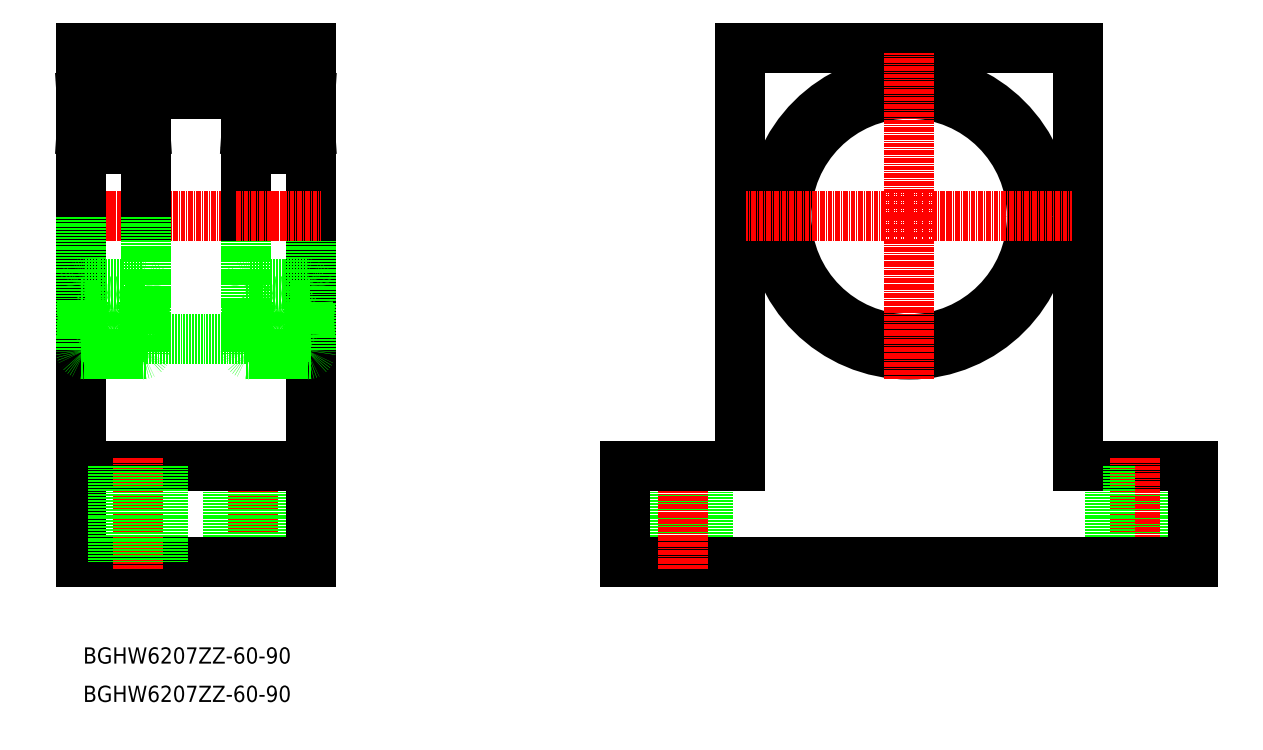
<metadata>
{"format":"dxf","ext":"dxf","renderer":"ezdxf+matplotlib","layout":"modelspace","background":"white","min_lineweight":24,"dpi":150}
</metadata>
<code>
0
SECTION
2
ENTITIES
0
LINE
8
0
10
123.4
20
-34.84
30
0
11
123.4
21
-59.84
31
0
0
LINE
8
0
10
131.9
20
-34.84
30
0
11
131.9
21
-59.84
31
0
0
LINE
8
0
10
101.9
20
-34.84
30
0
11
131.9
21
-34.84
31
0
0
LINE
8
0
10
13.92
20
74.16
30
0
11
101.9
21
74.16
31
0
0
LINE
8
CENTER
10
-113.1
20
-32.84
30
0
11
-113.1
21
-61.84
31
0
0
LINE
8
0
10
-106.6
20
-34.84
30
0
11
-106.6
21
-59.84
31
0
0
LINE
8
0
10
-119.6
20
-34.84
30
0
11
-119.6
21
-59.84
31
0
0
LINE
8
0
10
-158.1
20
-34.84
30
0
11
-98.09
21
-34.84
31
0
0
LINE
8
0
10
-158.1
20
-59.84
30
0
11
-98.09
21
-59.84
31
0
0
LINE
8
0
10
-7.582
20
-34.84
30
0
11
-7.582
21
-59.84
31
0
0
LINE
8
0
10
-16.08
20
-34.84
30
0
11
-16.08
21
-59.84
31
0
0
LINE
8
0
10
-141.1
20
62.16
30
0
11
-115.1
21
62.16
31
0
0
LINE
8
0
10
-115.1
20
66.16
30
0
11
-98.09
21
66.16
31
0
0
LINE
8
0
10
-141.1
20
66.16
30
0
11
-158.1
21
66.16
31
0
0
LINE
8
0
10
-158.1
20
74.16
30
0
11
-98.09
21
74.16
31
0
0
LINE
8
CENTER
10
-160.1
20
30.16
30
0
11
-96.09
21
30.16
31
0
0
LINE
8
0
10
-141.1
20
30.16
30
0
11
-141.1
21
66.16
31
0
0
LINE
8
0
10
-115.1
20
30.16
30
0
11
-115.1
21
66.16
31
0
0
LINE
8
0
10
5.418
20
-34.84
30
0
11
5.418
21
-59.84
31
0
0
LINE
8
CENTER
10
116.9
20
-32.84
30
0
11
116.9
21
-61.84
31
0
0
LINE
8
0
10
110.4
20
-34.84
30
0
11
110.4
21
-59.84
31
0
0
LINE
8
0
10
-16.08
20
-59.84
30
0
11
131.9
21
-59.84
31
0
0
LINE
8
CENTER
10
-1.082
20
-32.84
30
0
11
-1.082
21
-61.84
31
0
0
LINE
8
0
10
-16.08
20
-34.84
30
0
11
13.92
21
-34.84
31
0
0
LINE
8
0
10
-141.1
20
-5.838
30
0
11
-141.1
21
30.16
31
0
0
LINE
8
0
10
-115.1
20
-5.838
30
0
11
-115.1
21
30.16
31
0
0
LINE
8
0
10
-141.1
20
-1.838
30
0
11
-115.1
21
-1.838
31
0
0
LINE
8
0
10
-158.1
20
-59.84
30
0
11
-158.1
21
74.16
31
0
0
LINE
8
0
10
-98.09
20
74.16
30
0
11
-98.09
21
-59.84
31
0
0
LINE
8
0
10
13.92
20
74.16
30
0
11
13.92
21
-34.84
31
0
0
LINE
8
0
10
101.9
20
74.16
30
0
11
101.9
21
-34.84
31
0
0
CIRCLE
8
0
10
57.92
20
30.16
30
0
40
36
0
CIRCLE
8
0
10
57.92
20
30.16
30
0
40
32
0
LINE
8
0
10
-158.1
20
-5.838
30
0
11
-141.1
21
-5.838
31
0
0
LINE
8
0
10
-98.09
20
-5.838
30
0
11
-115.1
21
-5.838
31
0
0
LINE
8
CENTER
10
-143.1
20
-32.84
30
0
11
-143.1
21
-61.84
31
0
0
LINE
8
0
10
-149.6
20
-34.84
30
0
11
-149.6
21
-59.84
31
0
0
LINE
8
0
10
-136.6
20
-34.84
30
0
11
-136.6
21
-59.84
31
0
0
LINE
8
CENTER
10
57.92
20
30.16
30
0
11
15.42
21
30.16
31
0
0
LINE
8
CENTER
10
57.92
20
30.16
30
0
11
57.92
21
-12.34
31
0
0
LINE
8
CENTER
10
57.92
20
30.16
30
0
11
100.4
21
30.16
31
0
0
LINE
8
CENTER
10
57.92
20
30.16
30
0
11
57.92
21
72.66
31
0
0
LINE
8
CENTER
10
-160.6
20
30.16
30
0
11
-138.5
21
30.16
31
0
0
LINE
8
0
10
-141.1
20
61.49
30
0
11
-141.1
21
65.06
31
0
0
LINE
8
0
10
-142.2
20
66.16
30
0
11
-157
21
66.16
31
0
0
LINE
8
0
10
-158.1
20
65.06
30
0
11
-158.1
21
61.49
31
0
0
LINE
8
0
10
-157.3
20
60.36
30
0
11
-152.7
21
60.36
31
0
0
ARC
8
0
10
-157
20
65.06
30
0
40
1.1
50
90
51
180
0
ARC
8
0
10
-142.2
20
65.06
30
0
40
1.1
50
0
51
90
0
ARC
8
0
10
-149.6
20
56.91
30
0
40
4.625
50
48.24
51
131.8
0
LINE
8
0
10
-146.5
20
60.36
30
0
11
-141.9
21
60.36
31
0
0
LINE
8
0
10
-141.9
20
60.36
30
0
11
-141.9
21
61.49
31
0
0
LINE
8
0
10
-141.9
20
61.49
30
0
11
-141.1
21
61.49
31
0
0
LINE
8
0
10
-141.1
20
48.76
30
0
11
-141.1
21
52.56
31
0
0
LINE
8
0
10
-141.9
20
53.66
30
0
11
-146.3
21
53.66
31
0
0
LINE
8
0
10
-158.1
20
52.56
30
0
11
-158.1
21
48.76
31
0
0
LINE
8
0
10
-157
20
47.66
30
0
11
-142.2
21
47.66
31
0
0
ARC
8
0
10
-157
20
48.76
30
0
40
1.1
50
180
51
270
0
ARC
8
0
10
-142.2
20
48.76
30
0
40
1.1
50
270
51
0
0
ARC
8
0
10
-149.6
20
56.91
30
0
40
4.625
50
224.6
51
315.4
0
LINE
8
0
10
-152.9
20
53.66
30
0
11
-157.3
21
53.66
31
0
0
LINE
8
0
10
-157.3
20
53.66
30
0
11
-157.3
21
52.56
31
0
0
LINE
8
0
10
-141.9
20
52.56
30
0
11
-141.9
21
53.66
31
0
0
LINE
8
0
10
-141.9
20
52.56
30
0
11
-141.1
21
52.56
31
0
0
LINE
8
0
10
-157.3
20
53.66
30
0
11
-157.3
21
60.36
31
0
0
LINE
8
0
10
-157.3
20
61.49
30
0
11
-158.1
21
61.49
31
0
0
LINE
8
0
10
-158.1
20
61.49
30
0
11
-158.1
21
52.56
31
0
0
LINE
8
0
10
-158.1
20
52.56
30
0
11
-157.3
21
52.56
31
0
0
LINE
8
0
10
-157.9
20
52.56
30
0
11
-157.9
21
61.49
31
0
0
LINE
8
0
10
-141.9
20
60.36
30
0
11
-141.9
21
53.66
31
0
0
LINE
8
0
10
-141.3
20
61.49
30
0
11
-141.3
21
52.56
31
0
0
LINE
8
0
10
-141.1
20
61.49
30
0
11
-141.1
21
52.56
31
0
0
ARC
8
0
10
-149.6
20
56.91
30
0
40
4.625
50
131.8
51
224.6
0
ARC
8
0
10
-149.6
20
56.91
30
0
40
4.625
50
315.4
51
48.24
0
LINE
8
0
10
-157.9
20
61.49
30
0
11
-157.3
21
52.56
31
0
0
LINE
8
0
10
-157.3
20
61.49
30
0
11
-157.9
21
52.56
31
0
0
LINE
8
0
10
-141.9
20
61.49
30
0
11
-141.3
21
52.56
31
0
0
LINE
8
0
10
-141.3
20
61.49
30
0
11
-141.9
21
52.56
31
0
0
LINE
8
0
10
-158.1
20
48.76
30
0
11
-158.1
21
30.16
31
0
0
LINE
8
0
10
-141.1
20
48.76
30
0
11
-141.1
21
30.16
31
0
0
LINE
8
0
10
-157.3
20
61.49
30
0
11
-157.3
21
60.36
31
0
0
LINE
8
0
10
-141.1
20
-1.163
30
0
11
-141.1
21
-4.738
31
0
0
LINE
8
0
10
-142.2
20
-5.838
30
0
11
-157
21
-5.838
31
0
0
LINE
8
0
10
-158.1
20
-4.738
30
0
11
-158.1
21
-1.163
31
0
0
LINE
8
0
10
-157.3
20
-0.03815
30
0
11
-152.7
21
-0.03815
31
0
0
ARC
8
0
10
-157
20
-4.738
30
0
40
1.1
50
180
51
270
0
ARC
8
0
10
-142.2
20
-4.738
30
0
40
1.1
50
270
51
0
0
ARC
8
0
10
-149.6
20
3.412
30
0
40
4.625
50
228.2
51
311.8
0
LINE
8
0
10
-146.5
20
-0.03815
30
0
11
-141.9
21
-0.03815
31
0
0
LINE
8
0
10
-141.9
20
-0.03815
30
0
11
-141.9
21
-1.163
31
0
0
LINE
8
0
10
-141.9
20
-1.163
30
0
11
-141.1
21
-1.163
31
0
0
LINE
8
0
10
-141.1
20
11.56
30
0
11
-141.1
21
7.762
31
0
0
LINE
8
0
10
-141.9
20
6.662
30
0
11
-146.3
21
6.662
31
0
0
LINE
8
0
10
-158.1
20
7.762
30
0
11
-158.1
21
11.56
31
0
0
LINE
8
0
10
-157
20
12.66
30
0
11
-142.2
21
12.66
31
0
0
ARC
8
0
10
-157
20
11.56
30
0
40
1.1
50
90
51
180
0
ARC
8
0
10
-142.2
20
11.56
30
0
40
1.1
50
0
51
90
0
ARC
8
0
10
-149.6
20
3.412
30
0
40
4.625
50
44.64
51
135.4
0
LINE
8
0
10
-152.9
20
6.662
30
0
11
-157.3
21
6.662
31
0
0
LINE
8
0
10
-157.3
20
6.662
30
0
11
-157.3
21
7.762
31
0
0
LINE
8
0
10
-141.9
20
7.762
30
0
11
-141.9
21
6.662
31
0
0
LINE
8
0
10
-141.9
20
7.762
30
0
11
-141.1
21
7.762
31
0
0
LINE
8
0
10
-157.3
20
6.662
30
0
11
-157.3
21
-0.03815
31
0
0
LINE
8
0
10
-157.3
20
-1.163
30
0
11
-158.1
21
-1.163
31
0
0
LINE
8
0
10
-158.1
20
-1.163
30
0
11
-158.1
21
7.762
31
0
0
LINE
8
0
10
-158.1
20
7.762
30
0
11
-157.3
21
7.762
31
0
0
LINE
8
0
10
-157.9
20
7.762
30
0
11
-157.9
21
-1.163
31
0
0
LINE
8
0
10
-141.9
20
-0.03815
30
0
11
-141.9
21
6.662
31
0
0
LINE
8
0
10
-141.3
20
-1.163
30
0
11
-141.3
21
7.762
31
0
0
LINE
8
0
10
-141.1
20
-1.163
30
0
11
-141.1
21
7.762
31
0
0
ARC
8
0
10
-149.6
20
3.412
30
0
40
4.625
50
135.4
51
228.2
0
ARC
8
0
10
-149.6
20
3.412
30
0
40
4.625
50
311.8
51
44.64
0
LINE
8
0
10
-157.9
20
-1.163
30
0
11
-157.3
21
7.762
31
0
0
LINE
8
0
10
-157.3
20
-1.163
30
0
11
-157.9
21
7.762
31
0
0
LINE
8
0
10
-141.9
20
-1.163
30
0
11
-141.3
21
7.762
31
0
0
LINE
8
0
10
-141.3
20
-1.163
30
0
11
-141.9
21
7.762
31
0
0
LINE
8
0
10
-158.1
20
11.56
30
0
11
-158.1
21
30.16
31
0
0
LINE
8
0
10
-141.1
20
11.56
30
0
11
-141.1
21
30.16
31
0
0
LINE
8
0
10
-157.3
20
-1.163
30
0
11
-157.3
21
-0.03815
31
0
0
LINE
8
0
10
-114.3
20
-1.163
30
0
11
-114.3
21
-0.03815
31
0
0
LINE
8
0
10
-98.09
20
11.56
30
0
11
-98.09
21
30.16
31
0
0
LINE
8
0
10
-115.1
20
11.56
30
0
11
-115.1
21
30.16
31
0
0
LINE
8
0
10
-98.28
20
-1.163
30
0
11
-98.87
21
7.762
31
0
0
LINE
8
0
10
-98.87
20
-1.163
30
0
11
-98.28
21
7.762
31
0
0
LINE
8
0
10
-114.3
20
-1.163
30
0
11
-114.9
21
7.762
31
0
0
LINE
8
0
10
-114.9
20
-1.163
30
0
11
-114.3
21
7.762
31
0
0
ARC
8
0
10
-106.6
20
3.412
30
0
40
4.625
50
311.8
51
44.64
0
ARC
8
0
10
-106.6
20
3.412
30
0
40
4.625
50
135.4
51
228.2
0
LINE
8
0
10
-98.09
20
-1.163
30
0
11
-98.09
21
7.762
31
0
0
LINE
8
0
10
-98.28
20
-1.163
30
0
11
-98.28
21
7.762
31
0
0
LINE
8
0
10
-98.87
20
-0.03815
30
0
11
-98.87
21
6.662
31
0
0
LINE
8
0
10
-114.9
20
7.762
30
0
11
-114.9
21
-1.163
31
0
0
LINE
8
0
10
-115.1
20
7.762
30
0
11
-114.3
21
7.762
31
0
0
LINE
8
0
10
-115.1
20
-1.163
30
0
11
-115.1
21
7.762
31
0
0
LINE
8
0
10
-114.3
20
-1.163
30
0
11
-115.1
21
-1.163
31
0
0
LINE
8
0
10
-114.3
20
6.662
30
0
11
-114.3
21
-0.03815
31
0
0
LINE
8
0
10
-98.87
20
7.762
30
0
11
-98.09
21
7.762
31
0
0
LINE
8
0
10
-98.87
20
7.762
30
0
11
-98.87
21
6.662
31
0
0
LINE
8
0
10
-114.3
20
6.662
30
0
11
-114.3
21
7.762
31
0
0
LINE
8
0
10
-109.9
20
6.662
30
0
11
-114.3
21
6.662
31
0
0
ARC
8
0
10
-106.6
20
3.412
30
0
40
4.625
50
44.64
51
135.4
0
ARC
8
0
10
-99.19
20
11.56
30
0
40
1.1
50
0
51
90
0
ARC
8
0
10
-114
20
11.56
30
0
40
1.1
50
90
51
180
0
LINE
8
0
10
-114
20
12.66
30
0
11
-99.19
21
12.66
31
0
0
LINE
8
0
10
-115.1
20
7.762
30
0
11
-115.1
21
11.56
31
0
0
LINE
8
0
10
-98.87
20
6.662
30
0
11
-103.3
21
6.662
31
0
0
LINE
8
0
10
-98.09
20
11.56
30
0
11
-98.09
21
7.762
31
0
0
LINE
8
0
10
-98.87
20
-1.163
30
0
11
-98.09
21
-1.163
31
0
0
LINE
8
0
10
-98.87
20
-0.03815
30
0
11
-98.87
21
-1.163
31
0
0
LINE
8
0
10
-103.5
20
-0.03815
30
0
11
-98.87
21
-0.03815
31
0
0
ARC
8
0
10
-106.6
20
3.412
30
0
40
4.625
50
228.2
51
311.8
0
ARC
8
0
10
-99.19
20
-4.738
30
0
40
1.1
50
270
51
0
0
ARC
8
0
10
-114
20
-4.738
30
0
40
1.1
50
180
51
270
0
LINE
8
0
10
-114.3
20
-0.03815
30
0
11
-109.7
21
-0.03815
31
0
0
LINE
8
0
10
-115.1
20
-4.738
30
0
11
-115.1
21
-1.163
31
0
0
LINE
8
0
10
-99.19
20
-5.838
30
0
11
-114
21
-5.838
31
0
0
LINE
8
0
10
-98.09
20
-1.163
30
0
11
-98.09
21
-4.738
31
0
0
LINE
8
0
10
-114.3
20
61.49
30
0
11
-114.3
21
60.36
31
0
0
LINE
8
0
10
-98.09
20
48.76
30
0
11
-98.09
21
30.16
31
0
0
LINE
8
0
10
-115.1
20
48.76
30
0
11
-115.1
21
30.16
31
0
0
LINE
8
0
10
-98.28
20
61.49
30
0
11
-98.87
21
52.56
31
0
0
LINE
8
0
10
-98.87
20
61.49
30
0
11
-98.28
21
52.56
31
0
0
LINE
8
0
10
-114.3
20
61.49
30
0
11
-114.9
21
52.56
31
0
0
LINE
8
0
10
-114.9
20
61.49
30
0
11
-114.3
21
52.56
31
0
0
ARC
8
0
10
-106.6
20
56.91
30
0
40
4.625
50
315.4
51
48.24
0
ARC
8
0
10
-106.6
20
56.91
30
0
40
4.625
50
131.8
51
224.6
0
LINE
8
0
10
-98.09
20
61.49
30
0
11
-98.09
21
52.56
31
0
0
LINE
8
0
10
-98.28
20
61.49
30
0
11
-98.28
21
52.56
31
0
0
LINE
8
0
10
-98.87
20
60.36
30
0
11
-98.87
21
53.66
31
0
0
LINE
8
0
10
-114.9
20
52.56
30
0
11
-114.9
21
61.49
31
0
0
LINE
8
0
10
-115.1
20
52.56
30
0
11
-114.3
21
52.56
31
0
0
LINE
8
0
10
-115.1
20
61.49
30
0
11
-115.1
21
52.56
31
0
0
LINE
8
0
10
-114.3
20
61.49
30
0
11
-115.1
21
61.49
31
0
0
LINE
8
0
10
-114.3
20
53.66
30
0
11
-114.3
21
60.36
31
0
0
LINE
8
0
10
-98.87
20
52.56
30
0
11
-98.09
21
52.56
31
0
0
LINE
8
0
10
-98.87
20
52.56
30
0
11
-98.87
21
53.66
31
0
0
LINE
8
0
10
-114.3
20
53.66
30
0
11
-114.3
21
52.56
31
0
0
LINE
8
0
10
-109.9
20
53.66
30
0
11
-114.3
21
53.66
31
0
0
ARC
8
0
10
-106.6
20
56.91
30
0
40
4.625
50
224.6
51
315.4
0
ARC
8
0
10
-99.19
20
48.76
30
0
40
1.1
50
270
51
0
0
ARC
8
0
10
-114
20
48.76
30
0
40
1.1
50
180
51
270
0
LINE
8
0
10
-114
20
47.66
30
0
11
-99.19
21
47.66
31
0
0
LINE
8
0
10
-115.1
20
52.56
30
0
11
-115.1
21
48.76
31
0
0
LINE
8
0
10
-98.87
20
53.66
30
0
11
-103.3
21
53.66
31
0
0
LINE
8
0
10
-98.09
20
48.76
30
0
11
-98.09
21
52.56
31
0
0
LINE
8
0
10
-98.87
20
61.49
30
0
11
-98.09
21
61.49
31
0
0
LINE
8
0
10
-98.87
20
60.36
30
0
11
-98.87
21
61.49
31
0
0
LINE
8
0
10
-103.5
20
60.36
30
0
11
-98.87
21
60.36
31
0
0
ARC
8
0
10
-106.6
20
56.91
30
0
40
4.625
50
48.24
51
131.8
0
ARC
8
0
10
-99.19
20
65.06
30
0
40
1.1
50
0
51
90
0
ARC
8
0
10
-114
20
65.06
30
0
40
1.1
50
90
51
180
0
LINE
8
0
10
-114.3
20
60.36
30
0
11
-109.7
21
60.36
31
0
0
LINE
8
0
10
-115.1
20
65.06
30
0
11
-115.1
21
61.49
31
0
0
LINE
8
0
10
-99.19
20
66.16
30
0
11
-114
21
66.16
31
0
0
LINE
8
0
10
-98.09
20
61.49
30
0
11
-98.09
21
65.06
31
0
0
LINE
8
CENTER
10
-117.6
20
30.16
30
0
11
-95.54
21
30.16
31
0
0
TEXT
8
0
10
-157.5
20
-96.45
30
0
40
4.233
1
BGHW6207ZZ-60-90
0
TEXT
8
0
10
-157.5
20
-86.45
30
0
40
4.233
1
BGHW6207ZZ-60-90
0
ENDSEC
0
EOF

</code>
